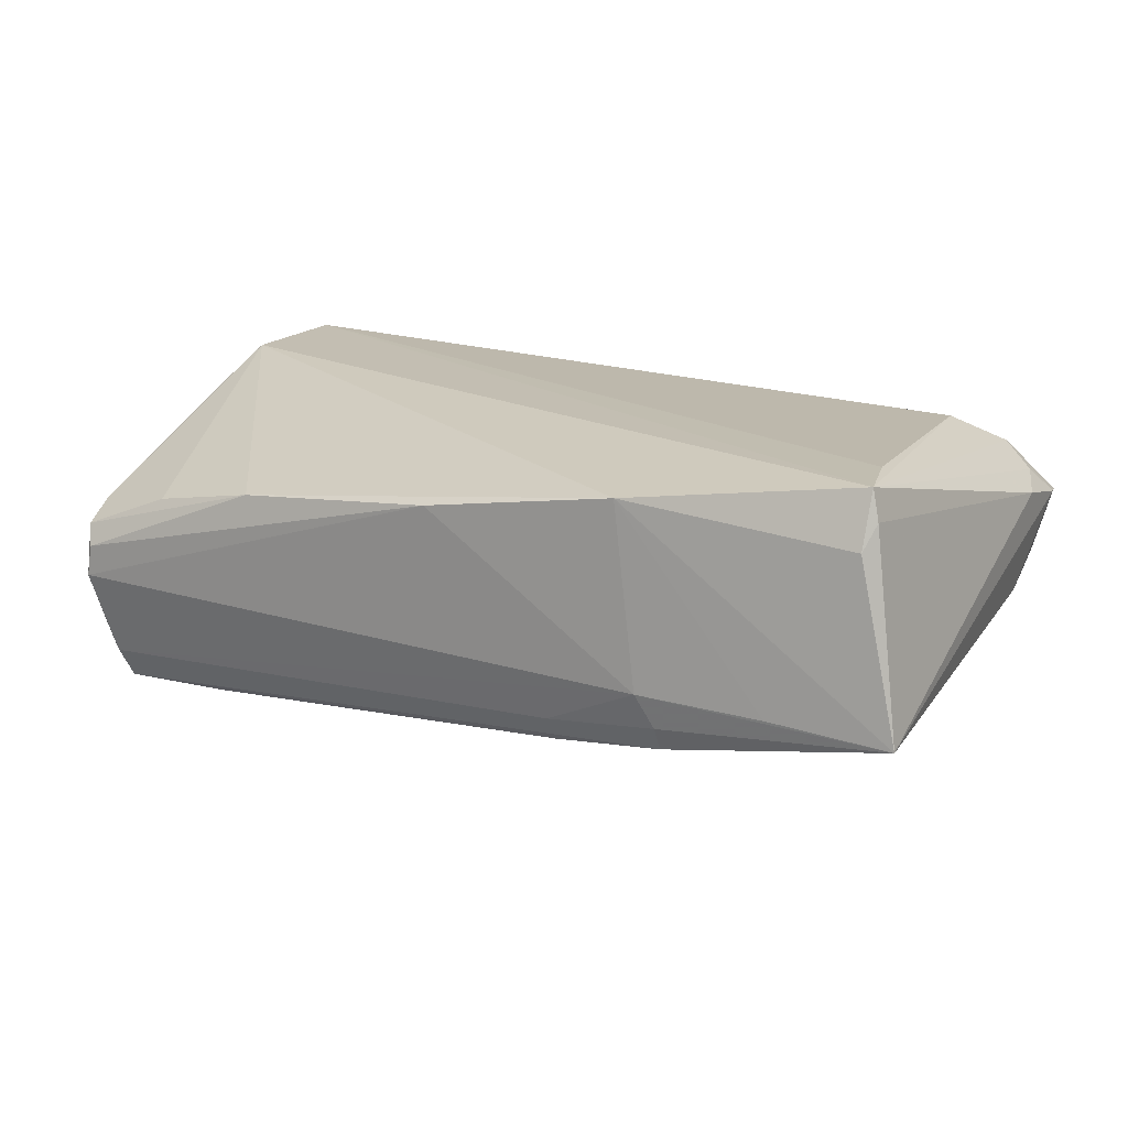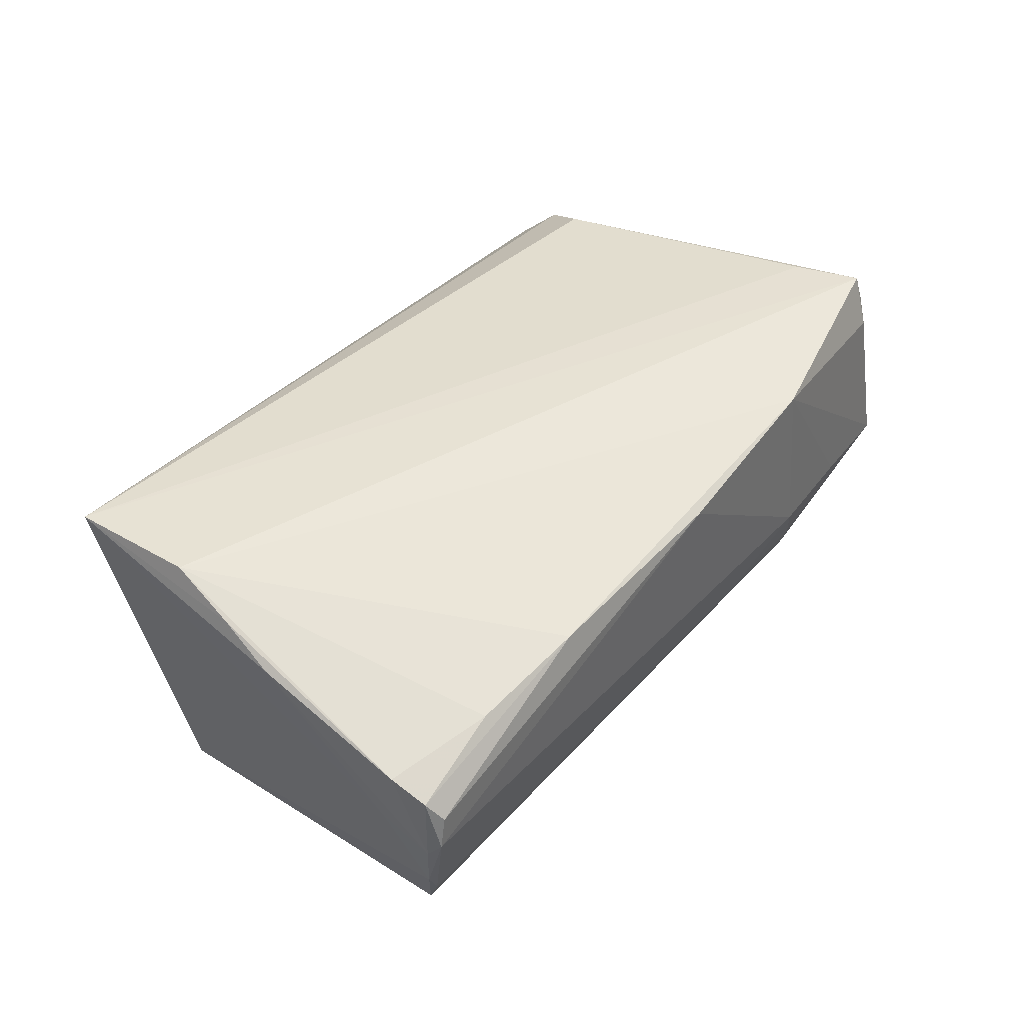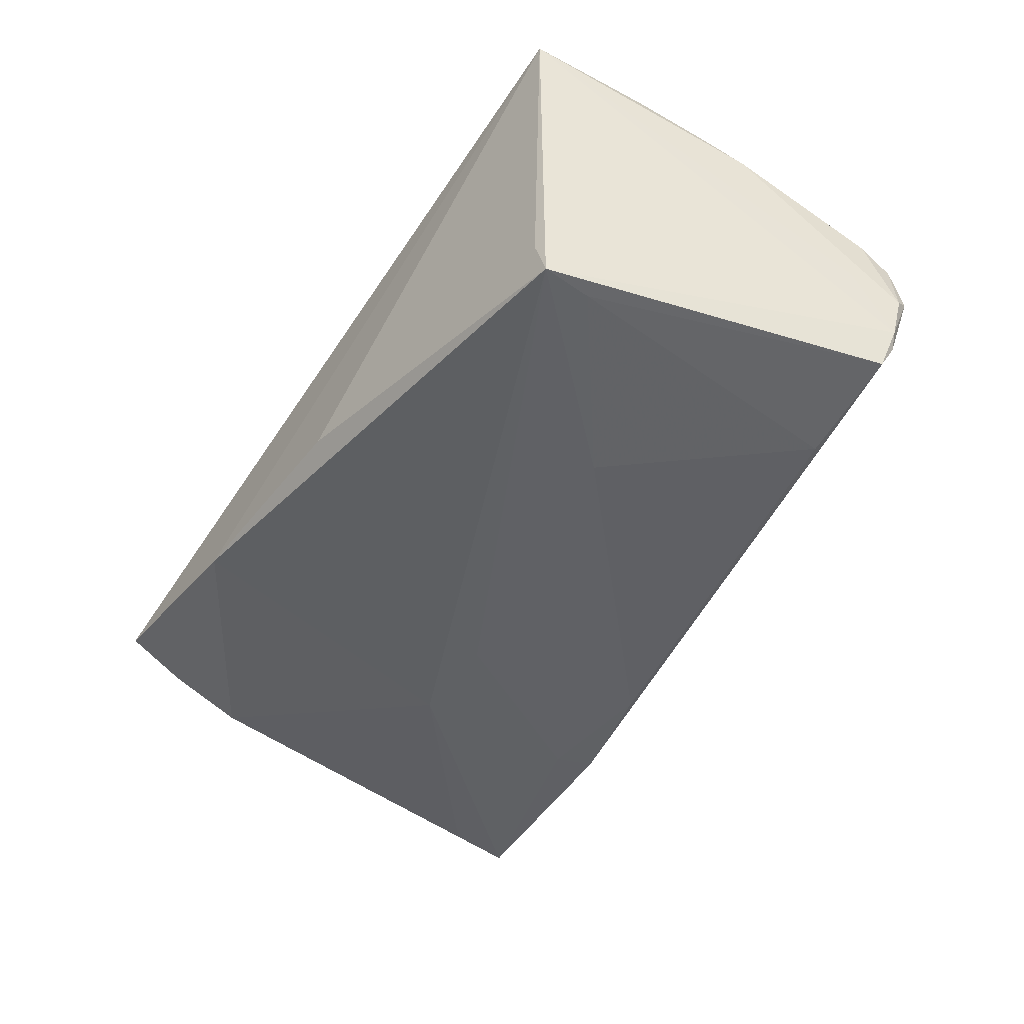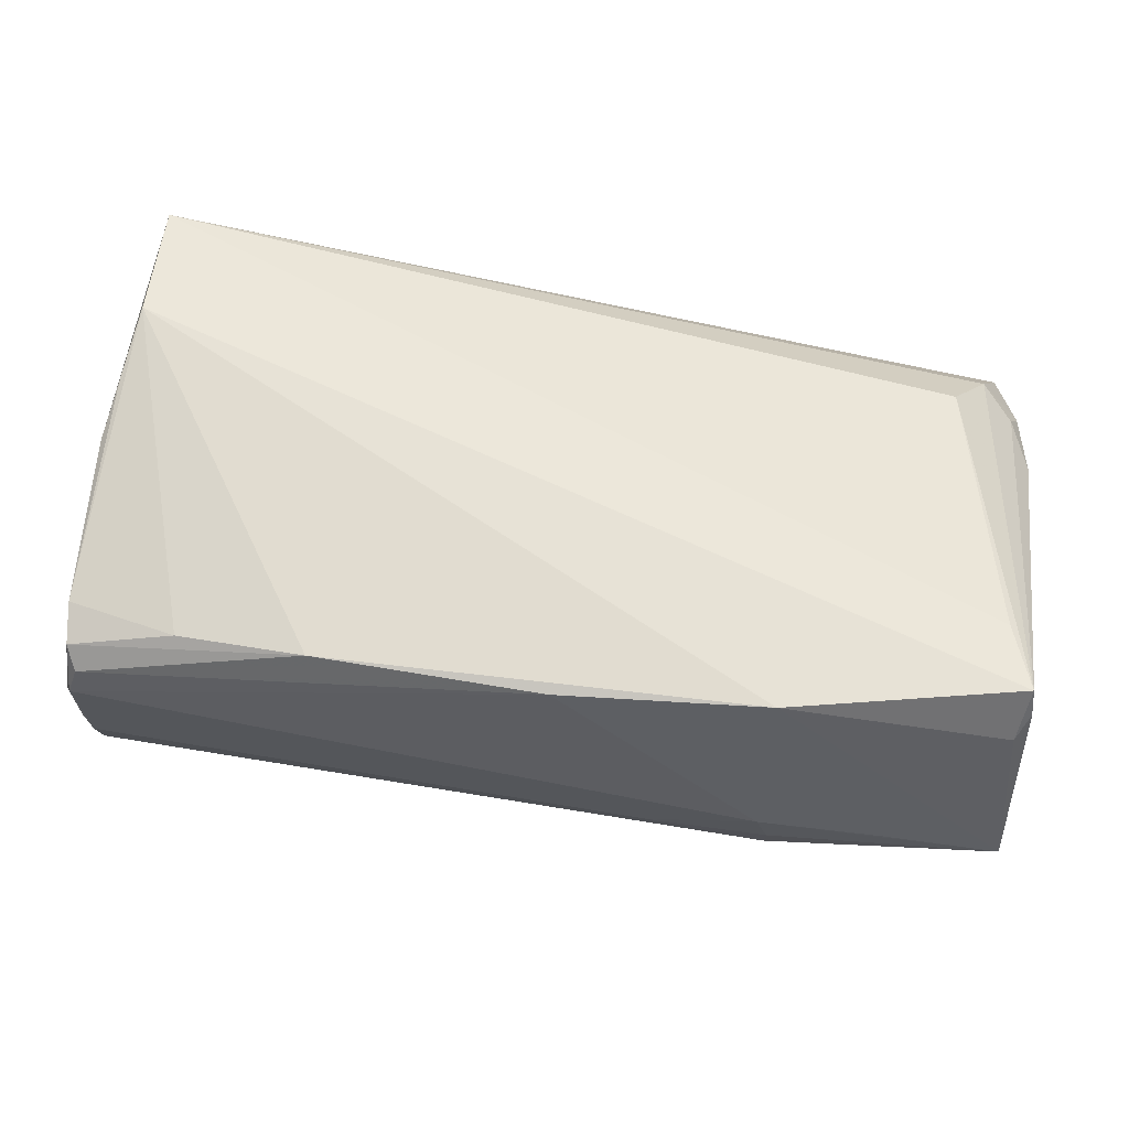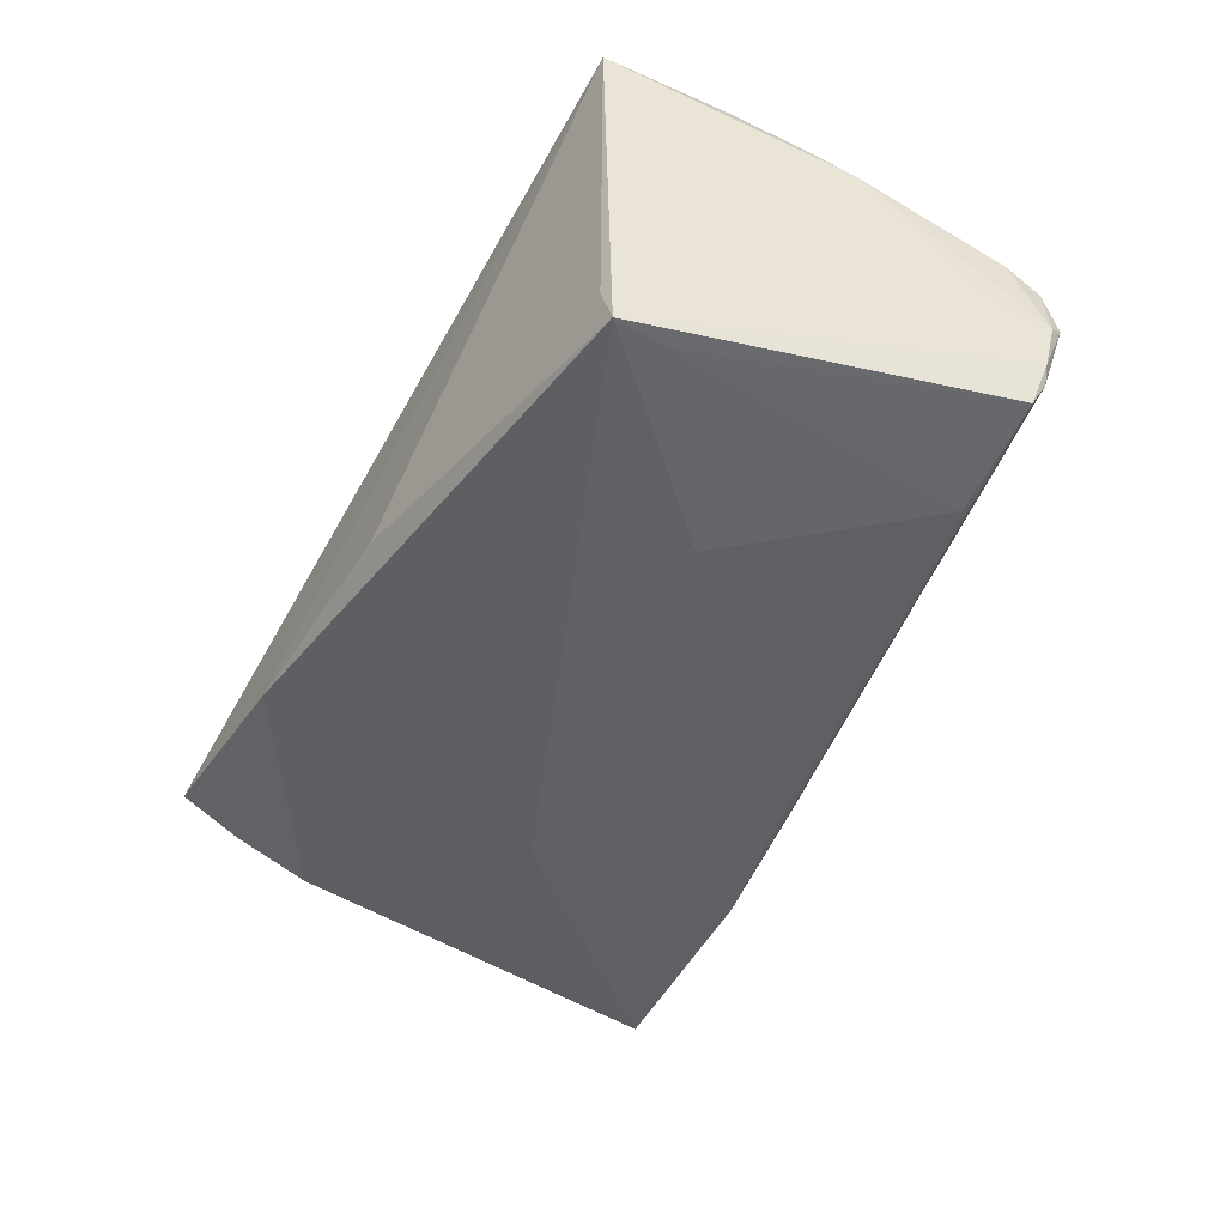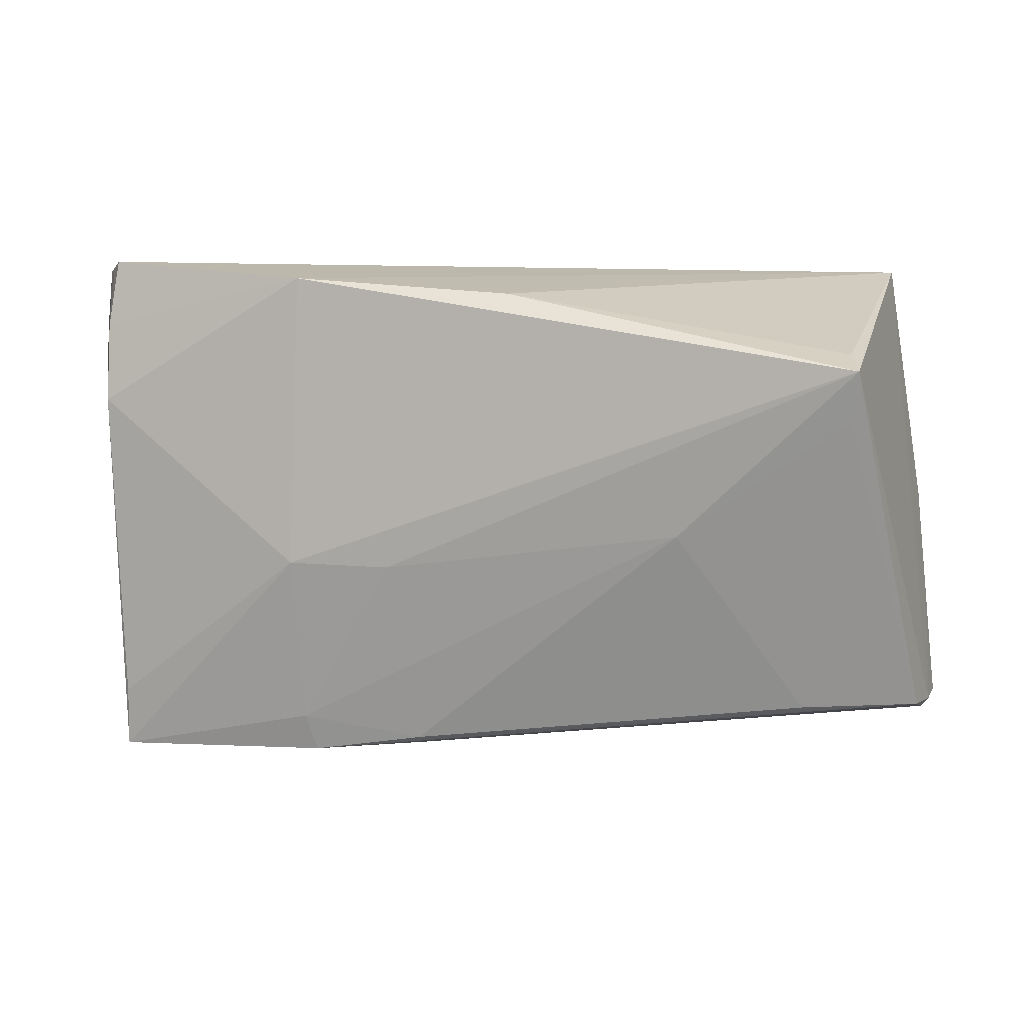
<metadata>
{"format":"obj","ext":"obj","renderer":"f3d","projection":"perspective","resolution":1024,"background":"white","views":[{"elev":16.7,"azim":24.0,"up":"+Z"},{"elev":38.4,"azim":-59.2,"up":"+Z"},{"elev":-55.9,"azim":-123.6,"up":"+Z"},{"elev":-38.9,"azim":-8.9,"up":"+Y"},{"elev":-56.3,"azim":-119.0,"up":"+Z"},{"elev":14.7,"azim":-175.6,"up":"+Y"}]}
</metadata>
<code>
v 0.04632 0.01539 0.01673
v -0.04147 0.01724 -0.02489
v -0.05179 -0.02035 -0.01963
v -0.05165 0.01387 0.01826
v -0.05467 -0.01588 -0.004924
v 0.02136 -0.03255 0.01515
v -0.04366 -0.02345 0.005828
v 0.05816 0.02217 0.006808
v -0.05033 0.02944 0.01865
v -0.002895 -0.03071 0.01122
v -0.05438 -0.0244 -0.001342
v 0.05357 -0.02519 -0.008822
v -0.05553 -0.02258 0.001138
v -0.02926 -0.02659 0.008631
v 0.05567 0.02405 -0.001347
v 0.05462 0.03222 0.0009489
v 0.05675 0.03032 0.005064
v 0.02621 -0.03204 -0.01095
v -0.0532 0.006206 0.01436
v -0.05584 -0.01825 0.003358
v 0.05018 -0.03029 0.01505
v 0.0493 -0.02966 0.01865
v 0.0392 -0.03293 -0.007679
v -0.05509 -0.02433 -0.005319
v 0.0537 -0.03282 -0.009081
v 0.04889 -0.0317 0.01195
v -0.0208 0.001754 -0.02227
v -0.05458 -0.0002137 0.01052
v -0.04209 0.02364 -0.02578
v 0.05561 0.0144 -0.004282
v 0.02411 -0.03293 -0.006905
v 0.001043 0.03047 -0.01223
v 0.01639 -0.004603 -0.01689
v -0.05554 -0.02265 -0.007043
v 0.02871 0.03155 -0.008067
v -0.04155 0.02475 -0.0205
v -0.03737 -0.02135 -0.01939
v 0.05757 0.012 0.008914
v 0.05573 0.03034 0.002391
v -0.05279 -0.02196 -0.01592
v 0.02808 -0.02635 -0.01404
v 0.01224 -0.03018 -0.01252
v -0.05407 -0.0217 -0.01363
v 0.02659 -0.03111 -0.01365
v 0.05193 0.02213 0.01274
v 0.04777 -0.0209 0.01865
v 0.01255 -0.02832 -0.0156
v 0.05583 0.01859 0.01019
v 0.02939 -0.004904 -0.01459
f 38 25 8
f 29 3 43
f 34 5 43
f 43 9 29
f 5 9 43
f 21 25 38
f 16 9 17
f 17 9 45
f 45 8 17
f 38 8 48
f 48 8 45
f 30 8 25
f 29 49 33
f 33 27 29
f 25 21 26
f 20 7 4
f 4 7 14
f 29 9 36
f 36 32 29
f 9 32 36
f 35 9 16
f 35 32 9
f 29 32 35
f 35 30 49
f 35 49 29
f 25 49 12
f 12 30 25
f 49 30 12
f 16 17 39
f 15 17 8
f 8 30 15
f 15 39 17
f 16 39 15
f 15 35 16
f 30 35 15
f 2 3 29
f 29 27 2
f 37 47 3
f 37 27 47
f 3 2 37
f 37 2 27
f 47 27 41
f 27 33 41
f 41 49 25
f 41 33 49
f 40 43 3
f 3 42 40
f 34 43 24
f 43 40 24
f 4 14 6
f 6 14 10
f 25 26 6
f 6 23 25
f 34 20 28
f 28 5 34
f 28 9 5
f 22 48 45
f 38 48 22
f 22 9 4
f 22 21 38
f 4 6 22
f 22 26 21
f 22 6 26
f 44 41 25
f 47 41 44
f 25 18 44
f 44 18 42
f 3 47 44
f 44 42 3
f 10 14 11
f 11 24 10
f 31 6 10
f 23 6 31
f 10 24 31
f 31 18 25
f 25 23 31
f 42 18 31
f 31 40 42
f 31 24 40
f 19 20 4
f 19 28 20
f 4 9 19
f 9 28 19
f 45 9 1
f 1 22 45
f 24 11 13
f 13 20 34
f 34 24 13
f 7 20 13
f 13 14 7
f 13 11 14
f 9 22 46
f 46 1 9
f 22 1 46

</code>
